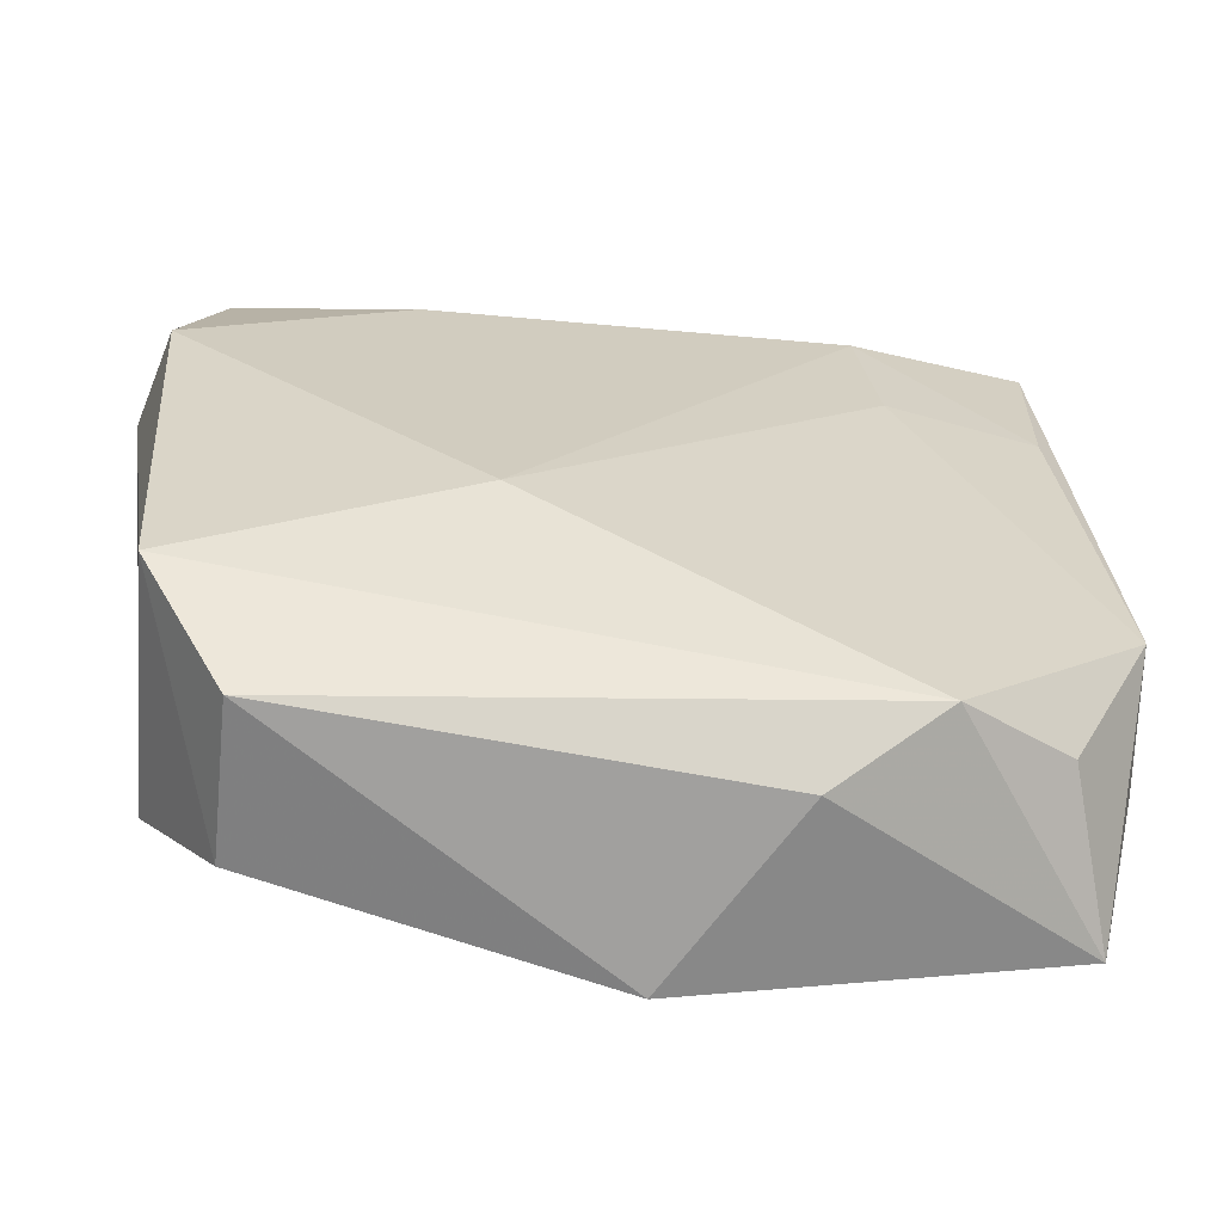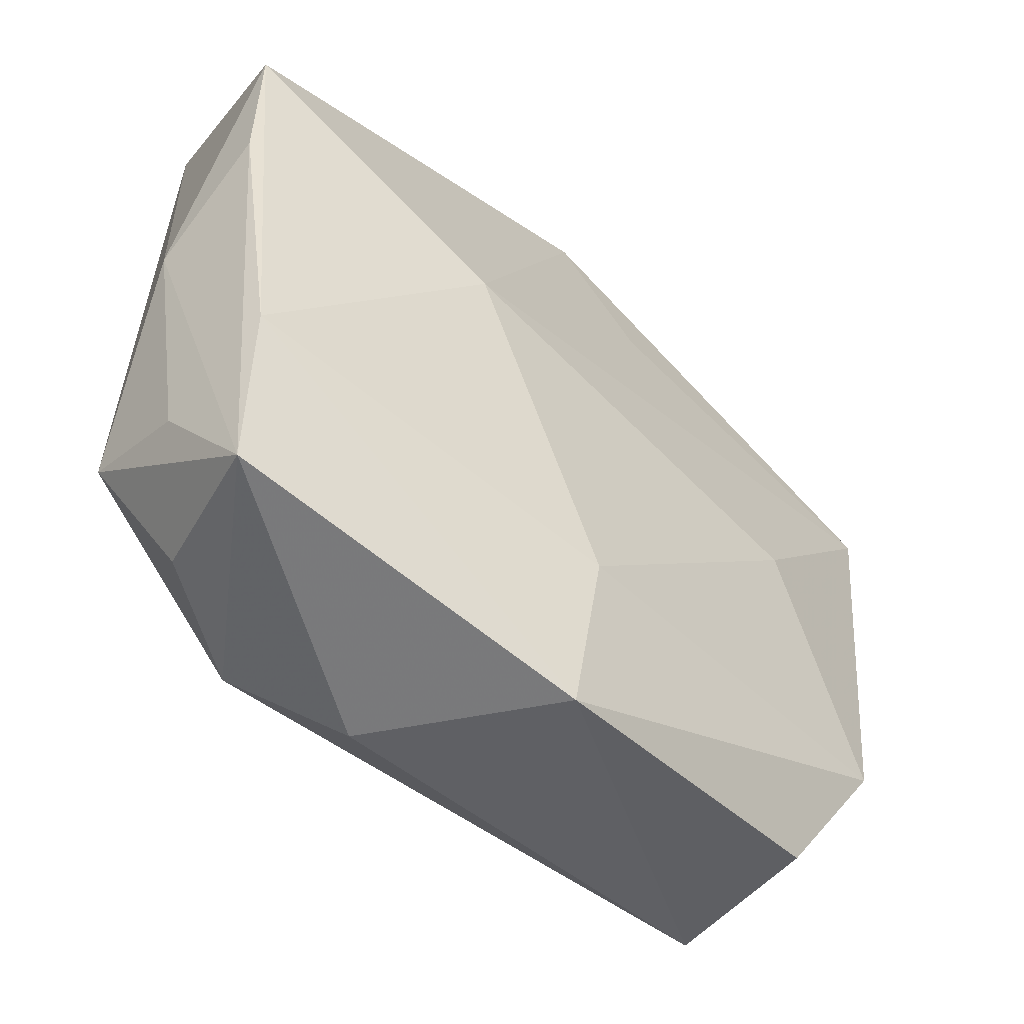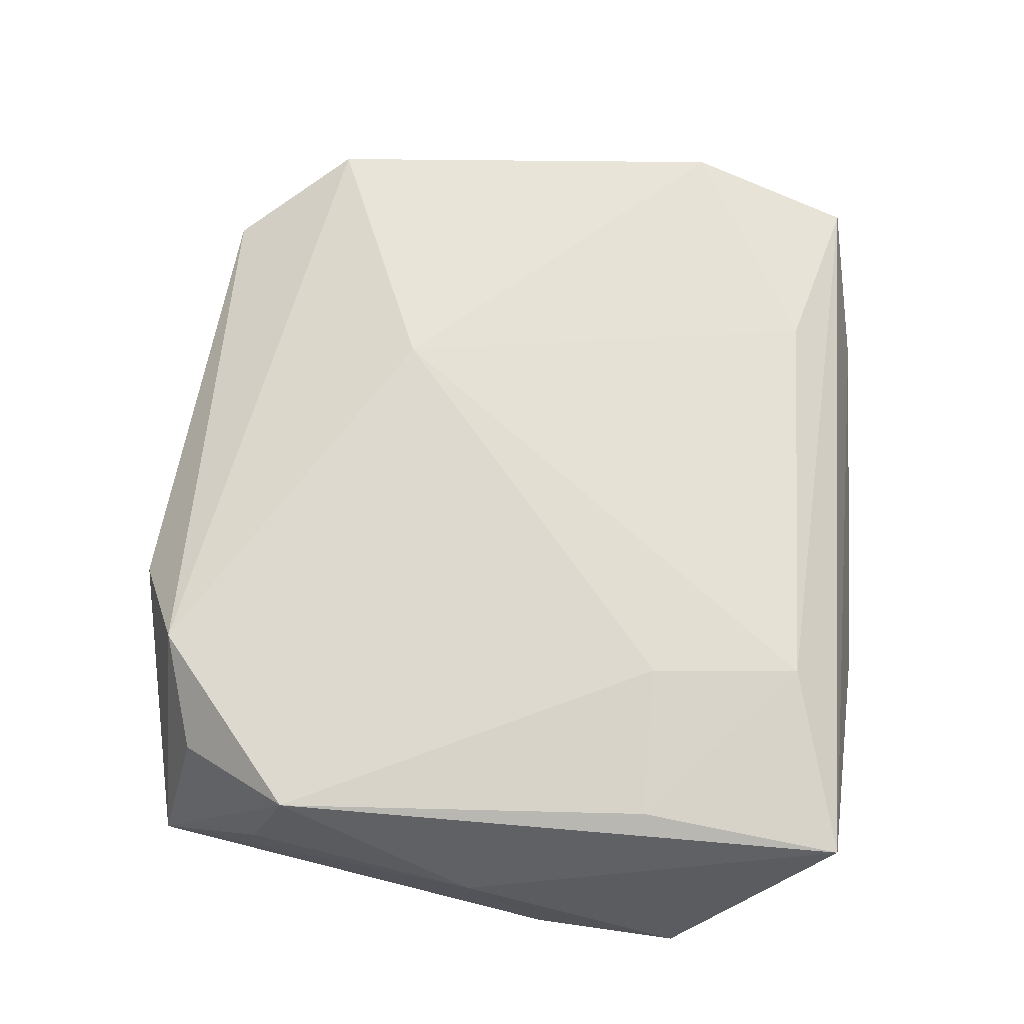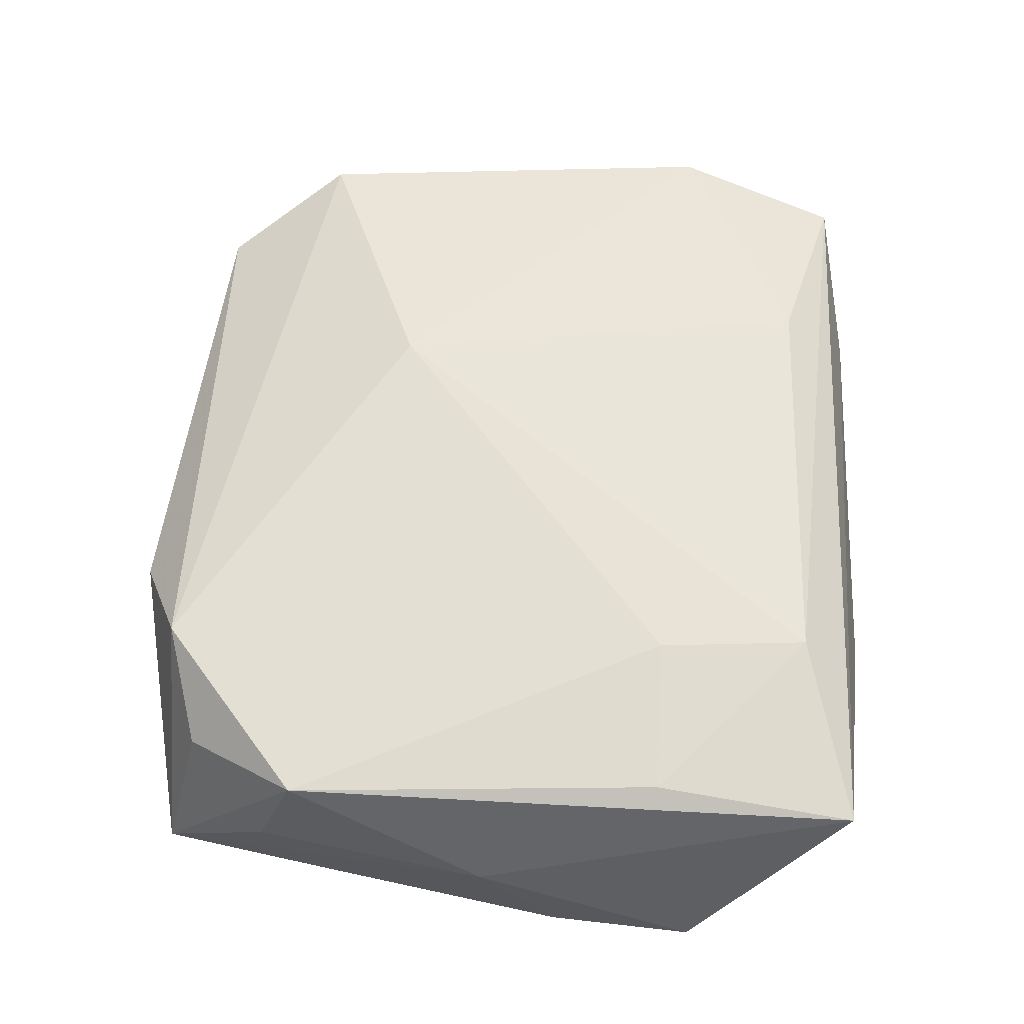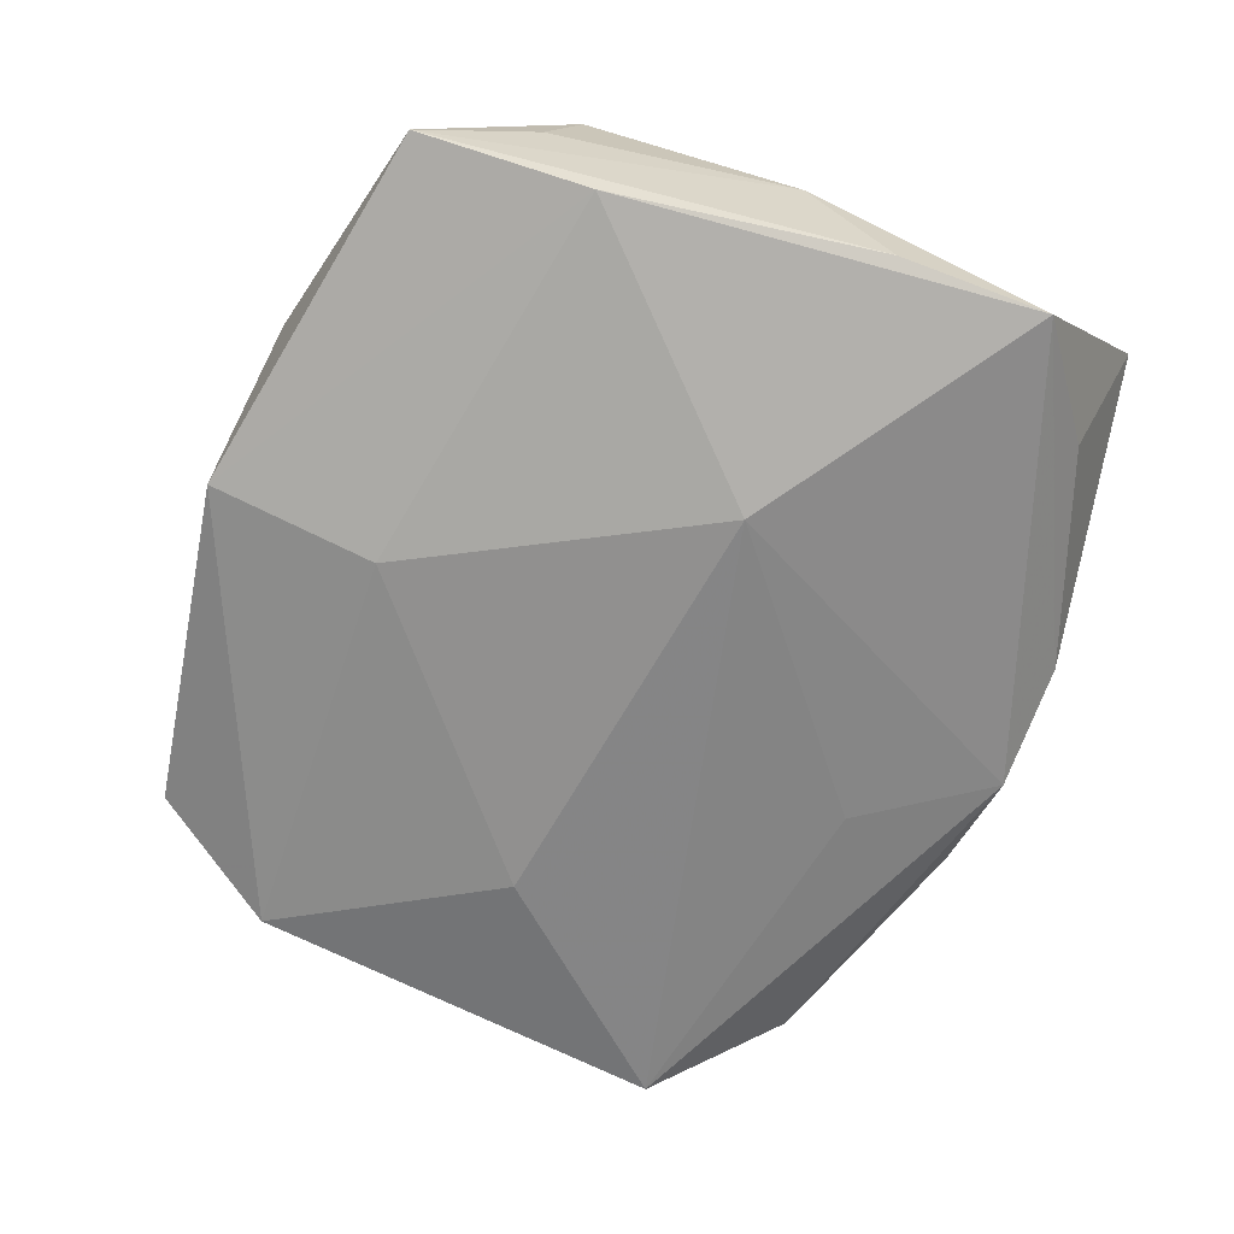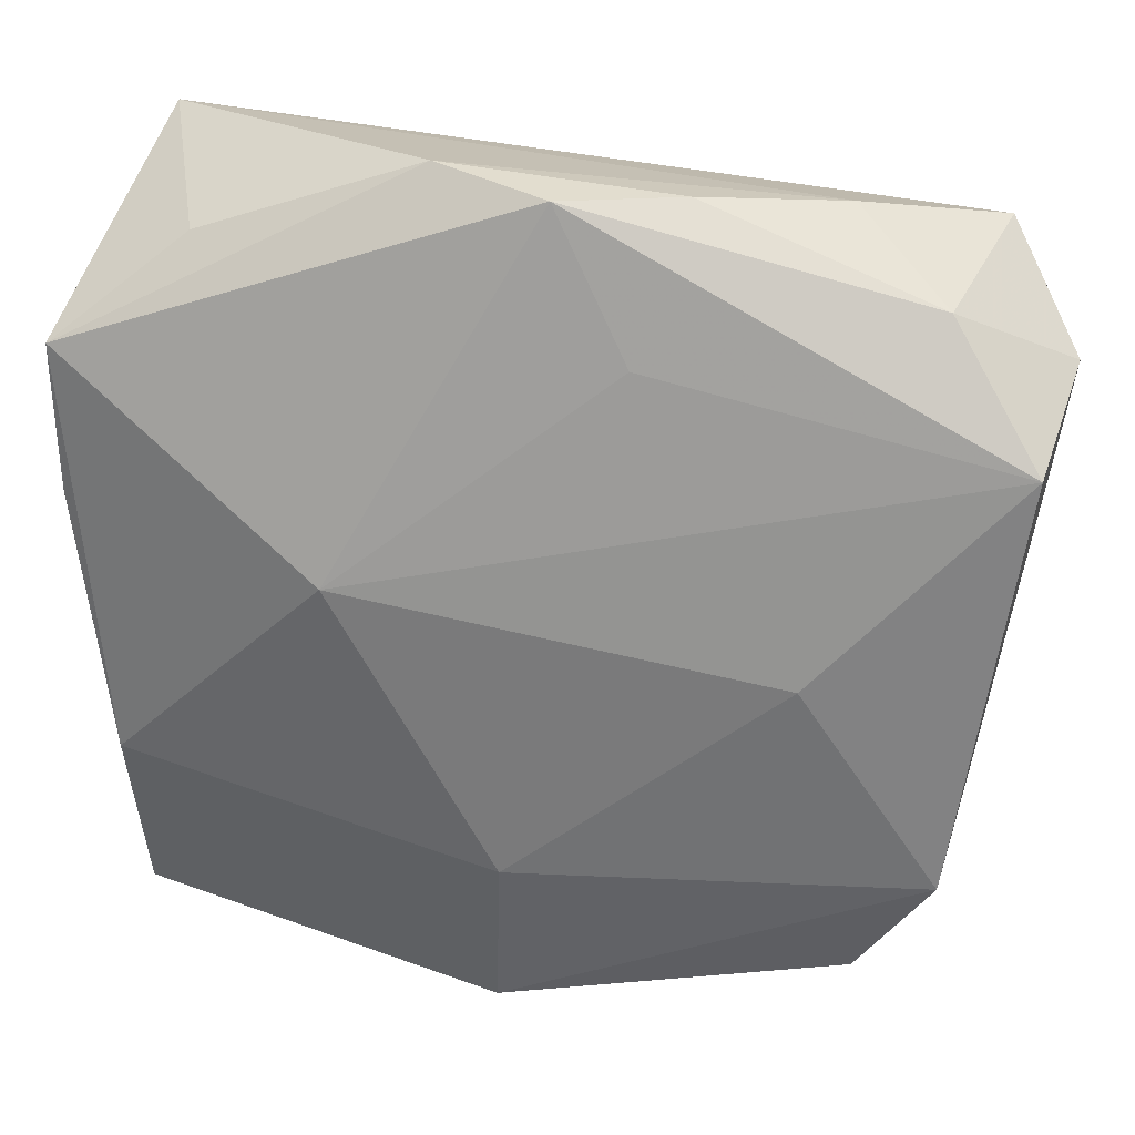
<metadata>
{"format":"obj","ext":"obj","renderer":"f3d","projection":"perspective","resolution":1024,"background":"white","views":[{"elev":-65.0,"azim":-8.9,"up":"+Y"},{"elev":-50.6,"azim":135.3,"up":"+Y"},{"elev":67.2,"azim":97.7,"up":"+Z"},{"elev":61.9,"azim":96.0,"up":"+Z"},{"elev":-65.6,"azim":69.5,"up":"+Z"},{"elev":29.2,"azim":-170.5,"up":"+Y"}]}
</metadata>
<code>
v -0.0199 -0.00192 -0.01326
v 0.008259 0.03314 -0.003452
v 0.03603 0.0006256 0.001323
v 0.03603 0.01936 -0.008592
v 0.03603 0.007183 -0.008144
v -0.006917 0.02092 -0.009872
v -0.0009365 0.03218 -0.007393
v 0.03216 -0.02848 -0.007084
v -0.02543 -0.03061 0.004469
v 0.01912 -0.02845 0.009905
v 0.02613 0.02688 -0.00369
v -0.02139 0.03015 0.001424
v -0.03252 0.02732 0.008179
v 0.02987 0.01504 0.01107
v 0.002249 -0.02057 -0.01295
v 0.03321 -0.01482 -0.00902
v -0.0324 -0.02092 0.00871
v 0.01759 0.01441 0.01275
v -0.02876 0.02504 -0.005478
v 0.03359 -0.01913 0.00022
v -0.0104 -0.01093 0.01284
v -0.03095 -0.01932 -0.01139
v -0.01029 0.03179 -0.003944
v 0.03078 0.0317 0.01019
v 0.02784 -0.02563 0.005639
v 0.01516 0.003463 -0.01349
v 0.01121 -0.03269 0.004347
v -0.0354 0.01357 0.01074
v -0.01774 0.02405 0.01154
v -0.03796 0.01953 0.0004447
v -0.03579 0.01509 -0.01055
v 0.03298 -0.01593 0.009904
v 0.002959 -0.03402 -0.01079
v -0.02483 -0.02964 -0.008094
v 0.01603 0.02677 0.01284
f 1 31 26
f 30 31 22
f 22 17 30
f 31 1 22
f 16 8 33
f 15 1 26
f 26 16 15
f 15 16 33
f 33 22 15
f 15 22 1
f 26 31 6
f 6 7 26
f 31 7 6
f 19 31 30
f 19 7 31
f 21 32 18
f 18 35 21
f 21 35 29
f 17 22 34
f 34 9 17
f 34 22 33
f 33 9 34
f 32 8 20
f 24 35 14
f 35 18 14
f 32 24 14
f 14 18 32
f 30 17 28
f 21 29 28
f 28 17 21
f 25 8 32
f 27 9 33
f 33 8 27
f 26 7 4
f 4 16 26
f 7 19 23
f 19 12 23
f 24 12 13
f 13 35 24
f 13 29 35
f 13 28 29
f 30 28 13
f 13 19 30
f 13 12 19
f 9 27 10
f 17 9 10
f 21 17 10
f 10 32 21
f 10 25 32
f 8 25 10
f 10 27 8
f 2 4 7
f 7 23 2
f 2 12 24
f 2 23 12
f 3 24 32
f 3 4 24
f 32 20 3
f 3 20 8
f 24 4 11
f 11 2 24
f 4 2 11
f 8 16 5
f 5 3 8
f 16 4 5
f 4 3 5

</code>
